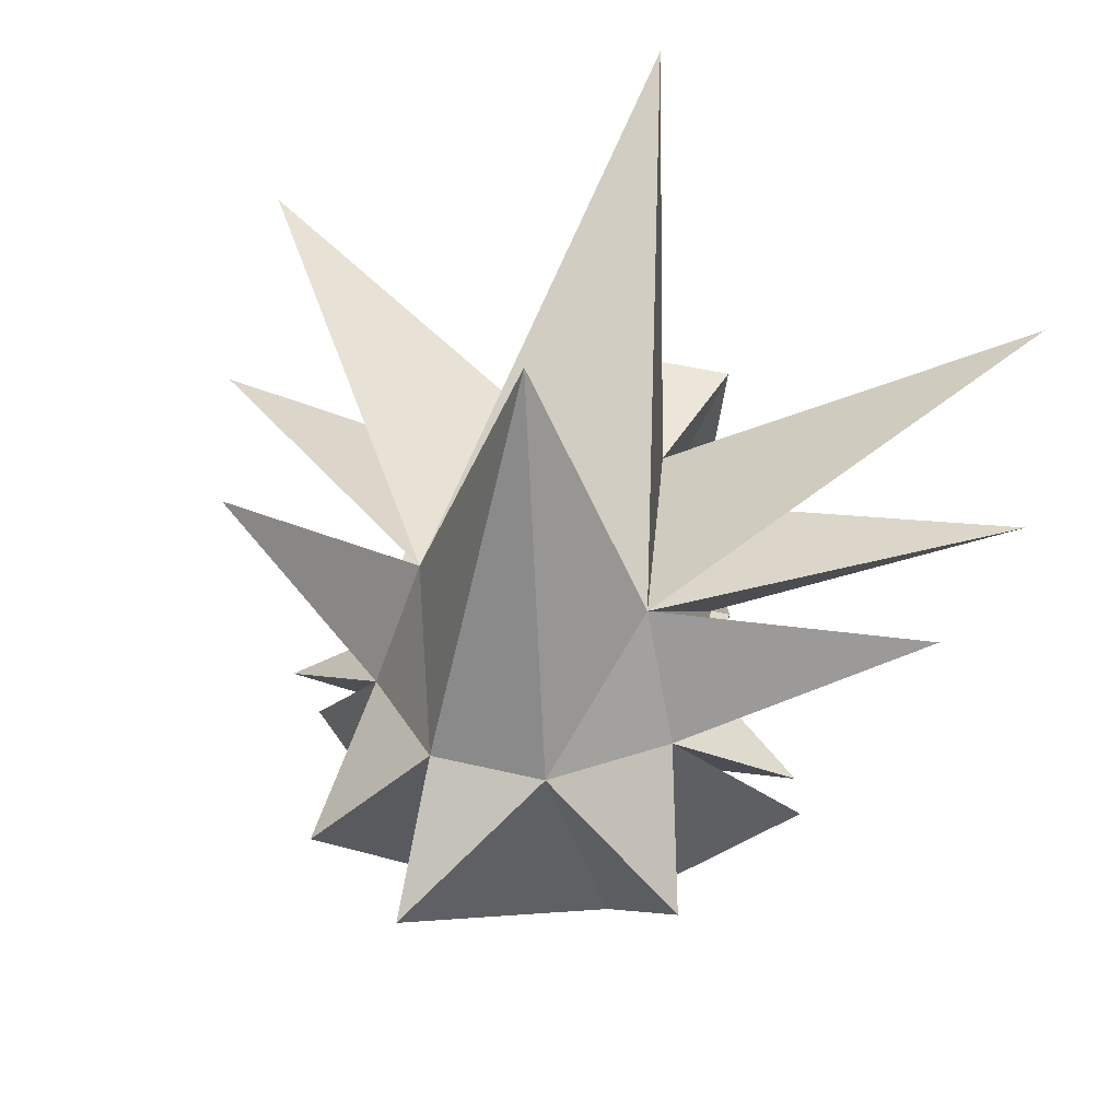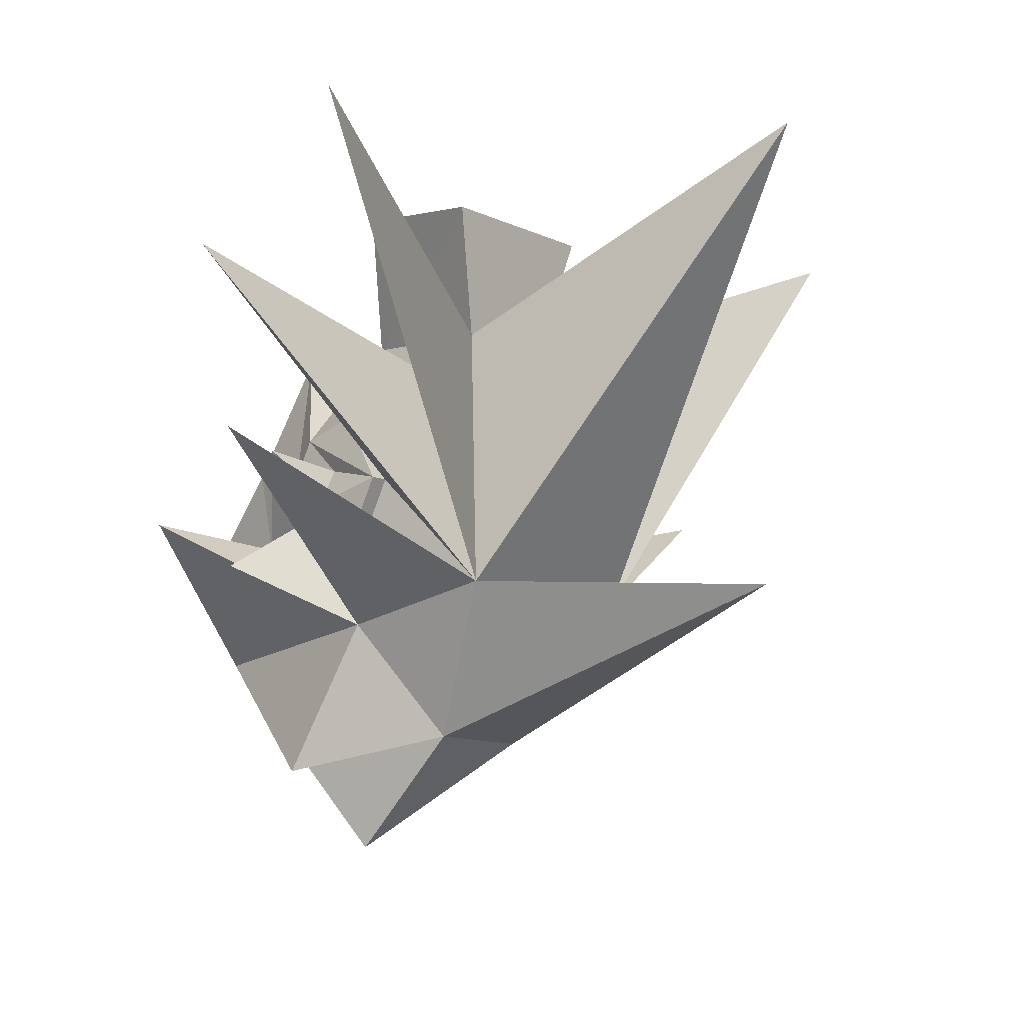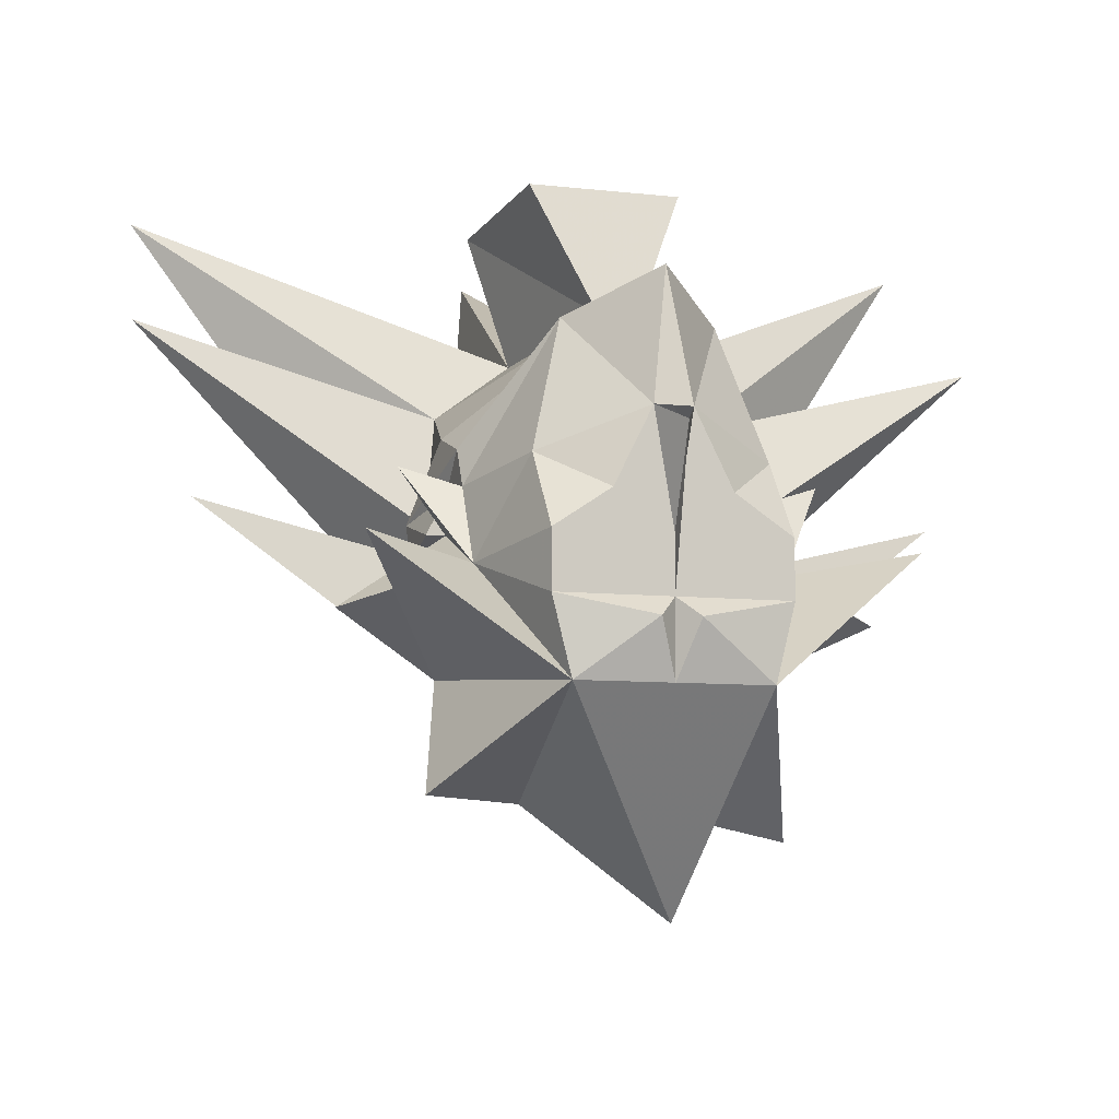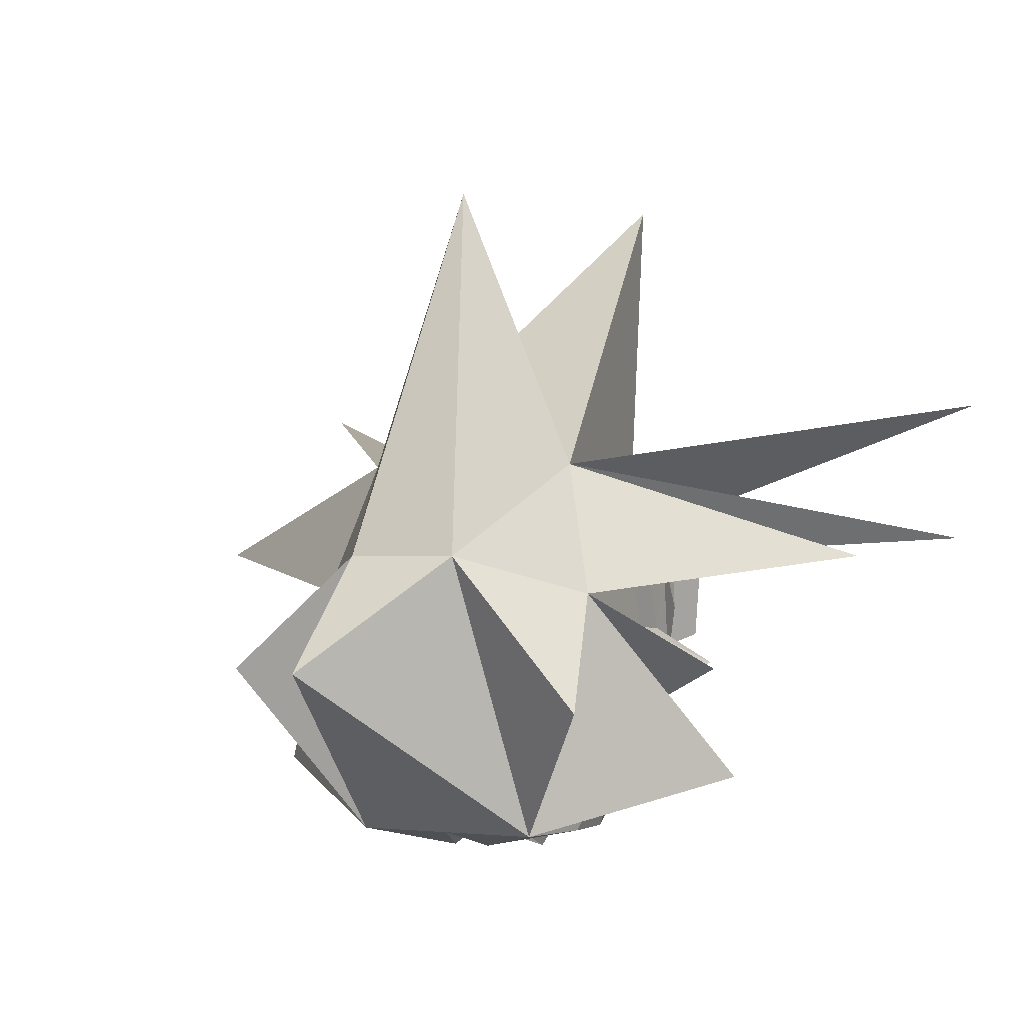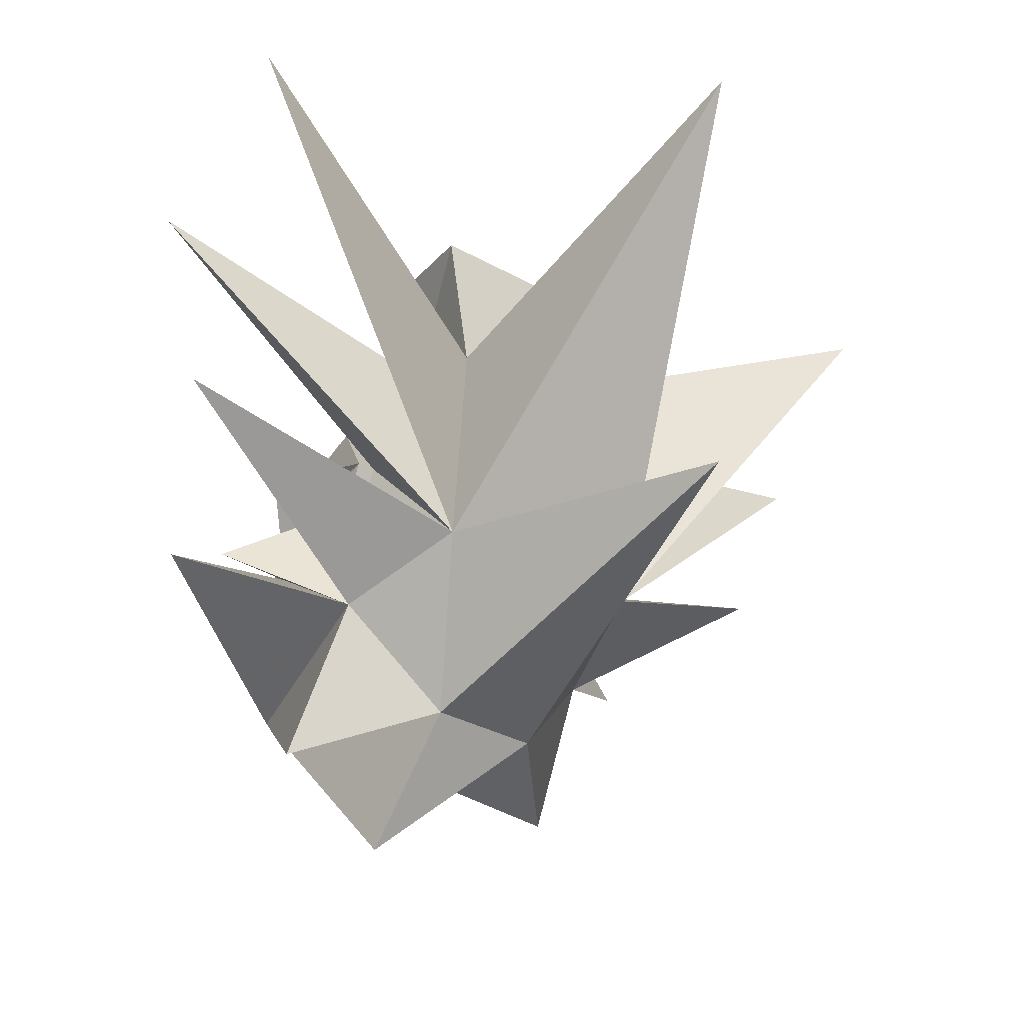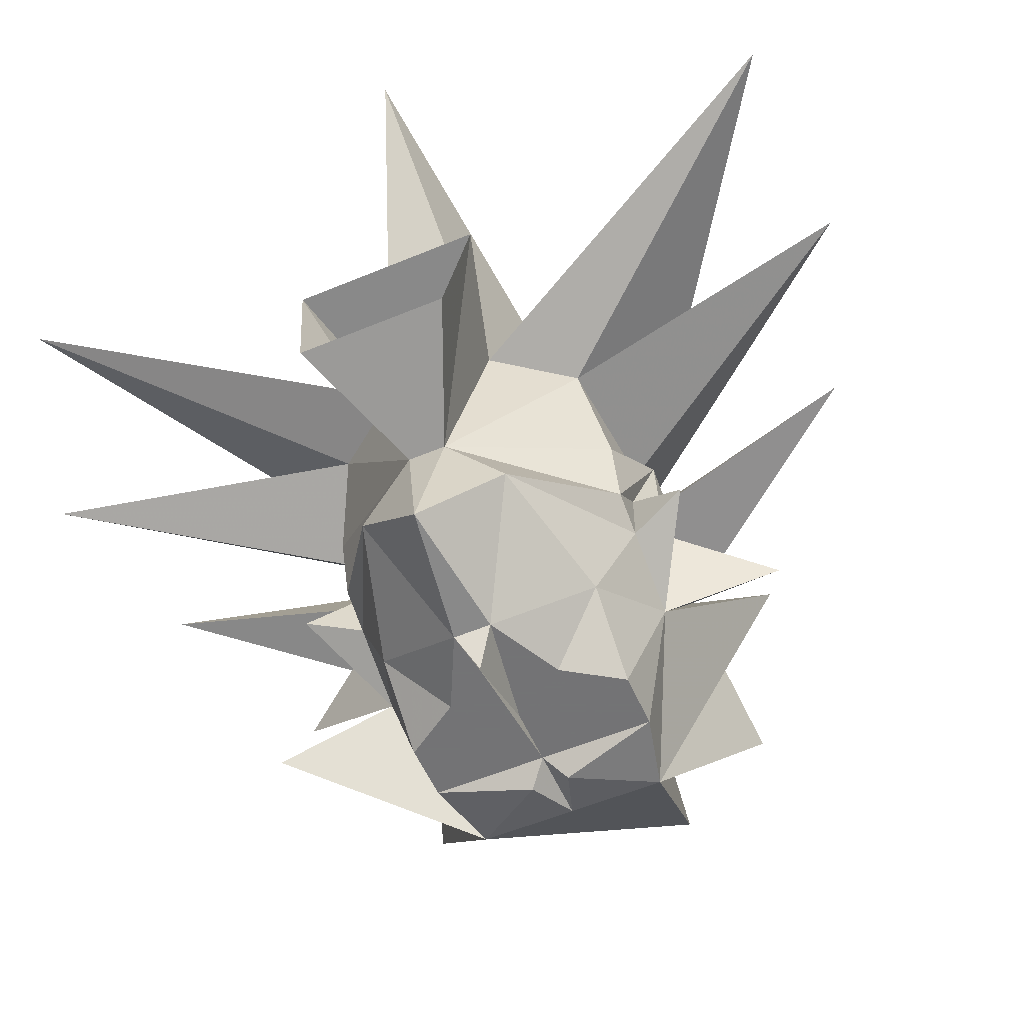
<metadata>
{"format":"obj","ext":"obj","renderer":"f3d","projection":"perspective","resolution":1024,"background":"white","views":[{"elev":42.8,"azim":16.1,"up":"+Z"},{"elev":-10.7,"azim":-49.7,"up":"+Y"},{"elev":-7.8,"azim":162.2,"up":"+Y"},{"elev":-0.9,"azim":26.5,"up":"+Z"},{"elev":-33.3,"azim":-37.5,"up":"+Y"},{"elev":-56.0,"azim":-156.4,"up":"+Z"}]}
</metadata>
<code>
v 0.02344 -1.398 -0.1016
v 0.04688 -1.406 -0.1016
v 0 -1.406 -0.1016
v 0.02344 -1.391 -0.1016
v 0.04688 -1.375 -0.07812
v 0.0625 -1.414 -0.05469
v 0.04688 -1.43 -0.1016
v 0.01562 -1.43 -0.1016
v 0.01562 -1.422 -0.1016
v 0 -1.43 -0.1016
v 0 -1.398 -0.1094
v 0 -1.367 -0.1172
v 0.007812 -1.359 -0.1016
v 0.03125 -1.32 -0.0625
v 0.0625 -1.383 -0.03906
v 0.08594 -1.375 -0.03125
v 0.0625 -1.398 -0.01562
v 0.1094 -1.43 -0.03125
v 0.0625 -1.453 0
v 0.1094 -1.406 -0.07812
v 0.03906 -1.461 -0.1016
v 0.007812 -1.438 -0.1094
v 0 -1.461 -0.1016
v -0.007812 -1.438 -0.1094
v -0.01562 -1.43 -0.1016
v -0.007812 -1.359 -0.1016
v -0.02344 -1.391 -0.1016
v -0.04688 -1.375 -0.07812
v -0.03125 -1.32 -0.0625
v 0 -1.305 -0.09375
v 0.007812 -1.312 -0.03906
v 0.0625 -1.367 -0.03125
v 0.0625 -1.383 -0.01562
v 0.07031 -1.398 -0.01562
v 0.0625 -1.406 0.007812
v -0.04688 -1.406 -0.1016
v -0.02344 -1.398 -0.1016
v -0.0625 -1.414 -0.05469
v -0.0625 -1.383 -0.03906
v -0.0625 -1.367 -0.03125
v -0.007812 -1.312 -0.03906
v -0.03125 -1.258 -0.02344
v 0.03125 -1.258 -0.02344
v 0.03906 -1.266 0.03906
v 0.02344 -1.32 0.03125
v 0.05469 -1.344 0.03125
v 0.0625 -1.359 -0.007812
v 0.07031 -1.391 0.01562
v -0.01562 -1.422 -0.1016
v -0.04688 -1.43 -0.1016
v -0.03906 -1.461 -0.1016
v -0.1094 -1.406 -0.07812
v -0.0625 -1.453 0
v -0.1094 -1.43 -0.03125
v -0.0625 -1.398 -0.01562
v -0.08594 -1.375 -0.03125
v -0.0625 -1.383 -0.01562
v -0.07031 -1.391 0.01562
v -0.0625 -1.359 -0.007812
v -0.05469 -1.344 0.03125
v -0.02344 -1.32 0.03125
v -0.03906 -1.266 0.03906
v -0.02344 -1.547 -0.03125
v -0.02344 -1.5 0.01562
v -0.07031 -1.516 -0.03125
v 0.02344 -1.5 0.01562
v 0 -1.445 0.1719
v -0.04688 -1.438 0.05469
v 0.07031 -1.406 0.007812
v 0.0625 -1.391 0.01562
v 0.04688 -1.438 0.05469
v 0.1562 -1.383 0.01562
v 0.07812 -1.5 -0.04688
v -0.07031 -1.406 0.007812
v -0.07031 -1.398 -0.01562
v -0.0625 -1.406 0.007812
v -0.0625 -1.391 0.01562
v -0.1797 -1.312 0.02344
v -0.1719 -1.258 0.08594
v 0 -1.25 0.1875
v -0.1562 -1.383 0.01562
v 0.1797 -1.312 0.02344
v 0.1719 -1.258 0.08594
f 1 2 3
f 2 9 3
f 3 36 37
f 3 49 36
f 1 3 4
f 1 4 2
f 2 4 5
f 2 5 6
f 2 6 7
f 2 7 8
f 2 8 9
f 3 9 8
f 3 8 10
f 3 10 11
f 3 11 12
f 3 12 13
f 3 13 4
f 4 13 5
f 5 13 14
f 5 14 15
f 5 15 6
f 6 21 7
f 7 21 22
f 7 22 8
f 8 22 10
f 10 22 23
f 10 23 24
f 10 24 25
f 10 25 3
f 10 3 11
f 11 3 12
f 12 3 26
f 26 3 27
f 26 27 28
f 26 28 29
f 26 29 30
f 26 30 13
f 13 30 14
f 14 30 31
f 14 31 32
f 14 32 15
f 15 32 33
f 17 33 33
f 17 33 34
f 17 34 35
f 3 37 27
f 27 37 36
f 27 36 28
f 28 36 38
f 28 38 39
f 28 39 29
f 29 39 40
f 29 40 41
f 29 41 30
f 30 41 31
f 31 41 42
f 31 42 43
f 31 43 44
f 31 44 45
f 31 45 46
f 31 46 47
f 31 47 32
f 32 47 48
f 32 48 33
f 32 33 33
f 36 49 25
f 36 25 50
f 36 50 38
f 38 50 51
f 39 57 40
f 40 57 58
f 40 58 59
f 40 59 41
f 41 59 60
f 41 60 61
f 41 61 62
f 41 62 42
f 3 25 49
f 25 24 50
f 50 24 51
f 51 24 23
f 22 21 23
f 34 48 69
f 34 69 35
f 35 69 70
f 48 34 33
f 47 70 48
f 48 70 69
f 74 58 75
f 74 75 76
f 74 76 77
f 74 77 58
f 58 77 59
f 59 77 60
f 61 45 62
f 62 45 44
f 57 75 58
f 75 57 55
f 75 55 76
f 57 57 40
f 57 57 55
f 47 46 70
f 6 15 16
f 6 16 17
f 6 17 18
f 6 18 19
f 6 19 20
f 6 20 21
f 15 33 16
f 16 33 17
f 17 35 19
f 17 19 18
f 38 51 52
f 38 52 53
f 38 53 54
f 38 54 55
f 38 55 56
f 38 56 39
f 39 56 57
f 51 23 63
f 51 63 64
f 51 64 65
f 51 65 53
f 51 53 52
f 23 21 63
f 63 21 66
f 63 66 64
f 64 66 67
f 64 67 68
f 64 68 53
f 64 53 65
f 53 64 51
f 35 70 71
f 35 71 72
f 35 72 19
f 19 72 71
f 19 71 66
f 19 66 21
f 19 21 20
f 21 19 73
f 21 73 66
f 66 73 19
f 60 77 78
f 60 78 68
f 60 68 79
f 60 79 61
f 61 79 68
f 61 68 80
f 61 80 45
f 76 55 53
f 76 53 81
f 76 81 68
f 76 68 77
f 77 68 78
f 55 57 56
f 82 71 70
f 82 70 46
f 82 46 71
f 71 46 83
f 71 83 45
f 71 45 80
f 71 80 68
f 71 68 67
f 71 67 66
f 83 46 45
f 54 53 55
f 53 68 81
f 17 15 33
f 57 39 55

</code>
